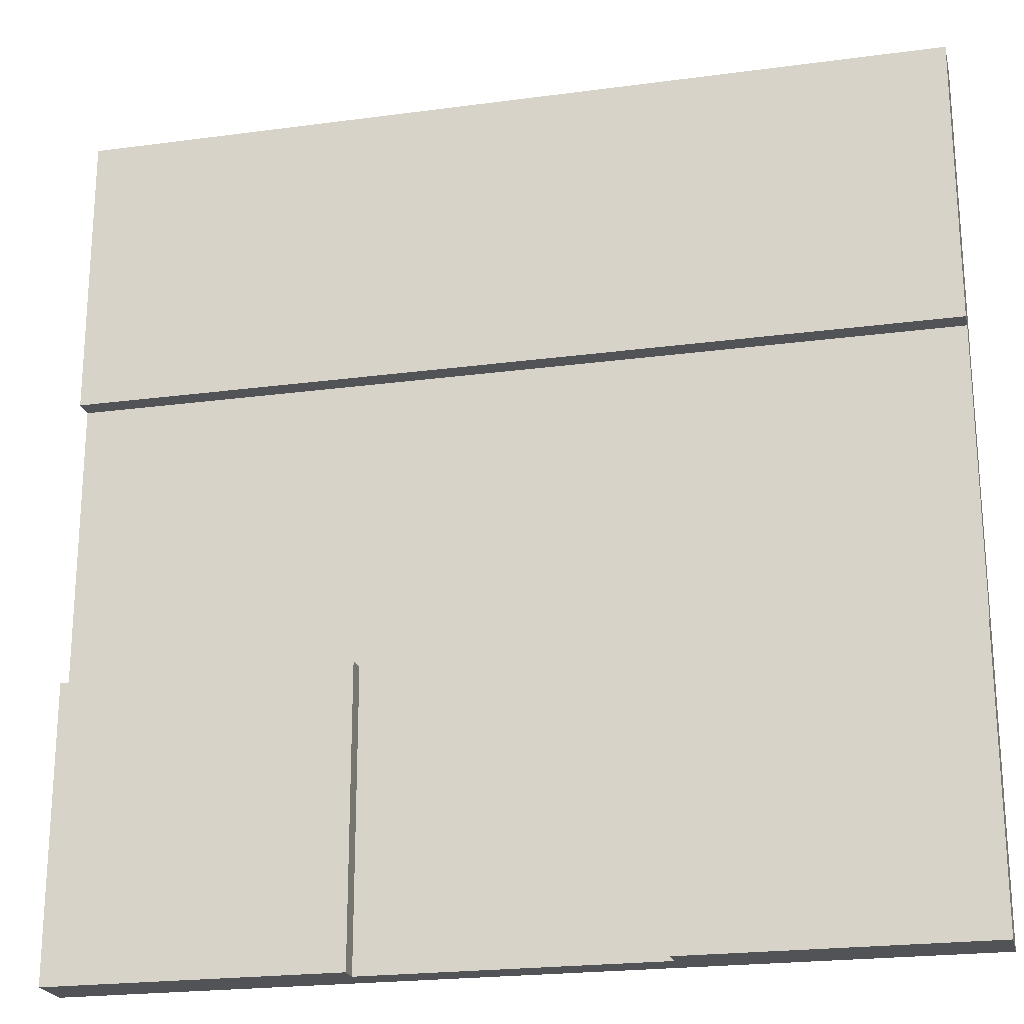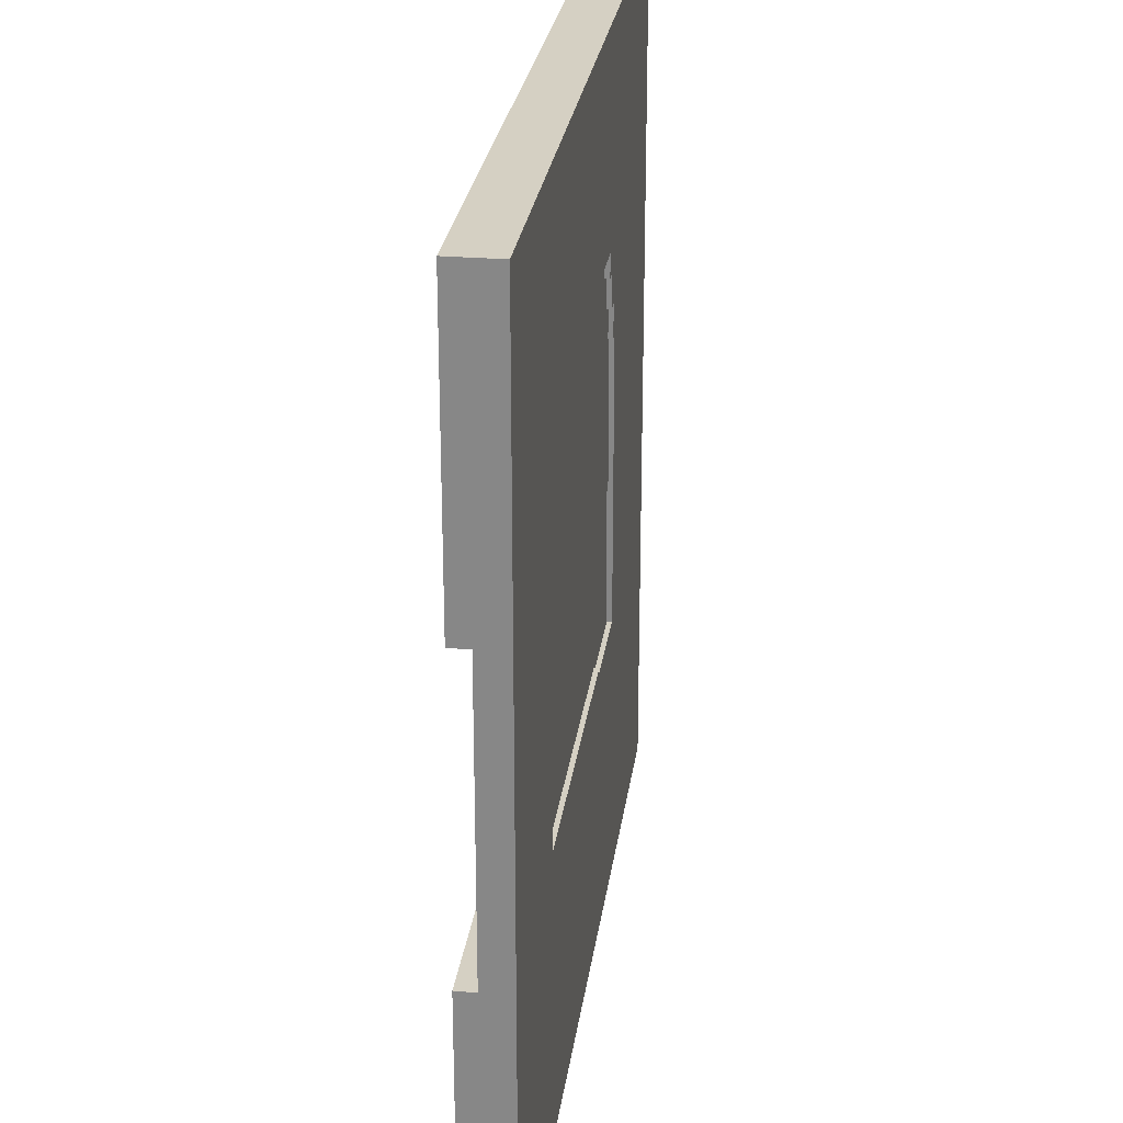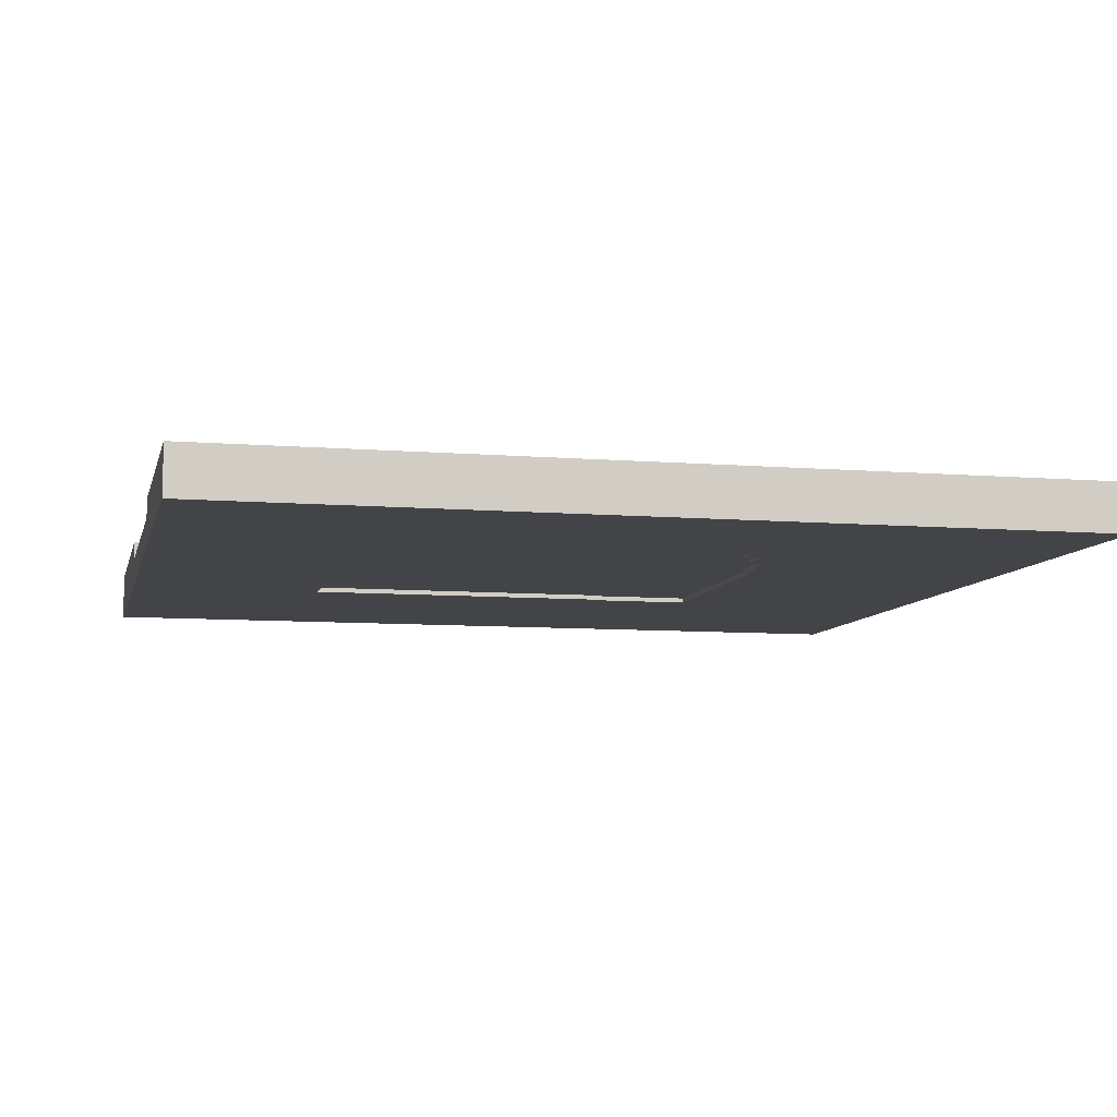
<metadata>
{"format":"obj","ext":"obj","renderer":"f3d","projection":"perspective","resolution":1024,"background":"white","views":[{"elev":-22.2,"azim":-166.9,"up":"+Z"},{"elev":26.4,"azim":-82.4,"up":"+Z"},{"elev":-8.1,"azim":-12.9,"up":"+Y"}]}
</metadata>
<code>
o
v -9 -0.5 9
v -9 -0.5 -9
v -9 0.1 9
v -9 0.1 3
v -9 0.1 -3
v -9 0.1 -9
v -9 0.5 9
v -9 0.5 3
v -9 0.5 -3
v -9 0.5 -9
v -2.2 -0.4 -4.8
v -2.2 -0.4 -4.9
v -2.2 -0.3 -4.8
v -2.2 -0.3 -4.9
v -0.4 -0.4 -4.7
v -0.4 -0.4 -4.8
v -0.4 -0.3 -4.7
v -0.4 -0.3 -4.8
v 0.7 -0.4 -4.6
v 0.7 -0.4 -4.7
v 0.7 -0.3 -4.6
v 0.7 -0.3 -4.7
v 1.8 -0.4 4.9
v 1.8 -0.4 4.8
v 1.8 -0.4 -4.4
v 1.8 -0.4 -4.6
v 1.8 -0.3 4.9
v 1.8 -0.3 4.8
v 1.8 -0.3 -4.4
v 1.8 -0.3 -4.6
v 2.6 -0.4 -4.3
v 2.6 -0.4 -4.4
v 2.6 -0.3 -4.3
v 2.6 -0.3 -4.4
v 2.9 -0.5 4.8
v 2.9 -0.5 4.3
v 2.9 -0.4 4.8
v 2.9 -0.4 4.3
v 3 0.1 -3
v 3 0.1 -9
v 3 0.5 -3
v 3 0.5 -9
v 3.2 -0.5 4.3
v 3.2 -0.5 3.6
v 3.2 -0.4 4.3
v 3.2 -0.4 3.6
v 3.5 -0.5 3.6
v 3.5 -0.5 2.9
v 3.5 -0.4 3.6
v 3.5 -0.4 2.9
v 3.6 -0.5 2.9
v 3.6 -0.5 2
v 3.6 -0.4 2.9
v 3.6 -0.4 2
v 3.6 -0.4 -4.2
v 3.6 -0.4 -4.3
v 3.6 -0.3 -4.2
v 3.6 -0.3 -4.3
v 3.7 -0.5 2
v 3.7 -0.5 -3.1
v 3.7 -0.4 2
v 3.7 -0.4 -3.1
v 4.3 -0.4 4.8
v 4.3 -0.4 4.6
v 4.3 -0.3 4.8
v 4.3 -0.3 4.6
v 4.4 -0.4 -0.5
v 4.4 -0.4 -4.2
v 4.4 -0.3 -0.5
v 4.4 -0.3 -4.2
v 4.6 -0.4 0.4
v 4.6 -0.4 -0.5
v 4.6 -0.3 0.4
v 4.6 -0.3 -0.5
v 4.7 -0.4 1.2
v 4.7 -0.4 0.4
v 4.7 -0.3 1.2
v 4.7 -0.3 0.4
v 4.9 -0.4 1.9
v 4.9 -0.4 1.2
v 4.9 -0.3 1.9
v 4.9 -0.3 1.2
v 5 -0.4 4.6
v 5 -0.4 4.1
v 5 -0.3 4.6
v 5 -0.3 4.1
v 5.2 -0.4 2.6
v 5.2 -0.4 1.9
v 5.2 -0.3 2.6
v 5.2 -0.3 1.9
v 5.3 -0.4 3.5
v 5.3 -0.4 2.6
v 5.3 -0.3 3.5
v 5.3 -0.3 2.6
v 5.4 -0.4 4.1
v 5.4 -0.4 3.5
v 5.4 -0.3 4.1
v 5.4 -0.3 3.5
v -5.2 -0.4 3.7
v -5.2 -0.4 -1.4
v -5.2 -0.3 3.7
v -5.2 -0.3 -1.4
v -5 -0.4 -1.4
v -5 -0.4 -2.4
v -5 -0.3 -1.4
v -5 -0.3 -2.4
v -4.9 -0.5 3
v -4.9 -0.5 -3
v -4.9 -0.4 3
v -4.9 -0.4 -2.4
v -4.9 -0.4 -3
v -4.9 -0.4 -3.4
v -4.9 -0.3 -2.4
v -4.9 -0.3 -3.4
v -4.8 -0.5 3.7
v -4.8 -0.5 3
v -4.8 -0.4 3.7
v -4.8 -0.4 3
v -4.8 -0.4 -3.4
v -4.8 -0.4 -4.1
v -4.8 -0.3 -3.4
v -4.8 -0.3 -4.1
v -4.7 -0.4 4.1
v -4.7 -0.4 3.7
v -4.7 -0.3 4.1
v -4.7 -0.3 3.7
v -4.6 -0.5 4.4
v -4.6 -0.5 3.7
v -4.6 -0.4 4.4
v -4.6 -0.4 4.1
v -4.6 -0.4 3.7
v -4.4 -0.4 -4.1
v -4.4 -0.4 -4.4
v -4.4 -0.3 -4.1
v -4.4 -0.3 -4.4
v -4.2 -0.5 4.8
v -4.2 -0.5 4.4
v -4.2 -0.4 4.8
v -4.2 -0.4 4.4
v -4 -0.4 4.3
v -4 -0.4 4.1
v -4 -0.3 4.3
v -4 -0.3 4.1
v -3.7 -0.4 -4.4
v -3.7 -0.4 -4.7
v -3.7 -0.3 -4.4
v -3.7 -0.3 -4.7
v -3.1 -0.4 4.6
v -3.1 -0.4 4.3
v -3.1 -0.3 4.6
v -3.1 -0.3 4.3
v -3 0.1 -3
v -3 0.1 -9
v -3 0.5 -3
v -3 0.5 -9
v -2.9 -0.4 -4.7
v -2.9 -0.4 -4.9
v -2.9 -0.3 -4.7
v -2.9 -0.3 -4.9
v -1.4 -0.4 4.8
v -1.4 -0.4 4.6
v -1.4 -0.3 4.8
v -1.4 -0.3 4.6
v 0.2 -0.4 4.9
v 0.2 -0.4 4.8
v 0.2 -0.3 4.9
v 0.2 -0.3 4.8
v 1.6 -0.5 -3
v 1.6 -0.5 -3.1
v 1.6 -0.4 -3
v 1.6 -0.4 -3.1
v 9 -0.5 9
v 9 -0.5 -9
v 9 0.1 9
v 9 0.1 3
v 9 0.1 -3
v 9 0.1 -9
v 9 0.5 9
v 9 0.5 3
v 9 0.5 -3
v 9 0.5 -9
v -9 -0.5 9
v -9 0.1 9
v -9 0.5 9
v 9 -0.5 9
v 9 0.1 9
v 9 0.5 9
v 5.3 -0.4 3.5
v 5.3 -0.3 3.5
v 5.4 -0.4 3.5
v 5.4 -0.3 3.5
v 5.2 -0.4 2.6
v 5.2 -0.3 2.6
v 5.3 -0.4 2.6
v 5.3 -0.3 2.6
v 4.9 -0.4 1.9
v 4.9 -0.3 1.9
v 5.2 -0.4 1.9
v 5.2 -0.3 1.9
v 4.7 -0.4 1.2
v 4.7 -0.3 1.2
v 4.9 -0.4 1.2
v 4.9 -0.3 1.2
v 4.6 -0.4 0.4
v 4.6 -0.3 0.4
v 4.7 -0.4 0.4
v 4.7 -0.3 0.4
v 4.4 -0.4 -0.5
v 4.4 -0.3 -0.5
v 4.6 -0.4 -0.5
v 4.6 -0.3 -0.5
v -5.2 -0.4 -1.4
v -5.2 -0.3 -1.4
v -5 -0.4 -1.4
v -5 -0.3 -1.4
v -5 -0.4 -2.4
v -5 -0.3 -2.4
v -4.9 -0.4 -2.4
v -4.9 -0.3 -2.4
v -9 0.1 -3
v -9 0.5 -3
v -4.9 -0.5 -3
v -4.9 -0.4 -3
v -3 0.1 -3
v -3 0.5 -3
v 1.6 -0.5 -3
v 1.6 -0.4 -3
v 3 0.1 -3
v 3 0.5 -3
v 9 0.1 -3
v 9 0.5 -3
v 1.6 -0.5 -3.1
v 1.6 -0.4 -3.1
v 3.7 -0.5 -3.1
v 3.7 -0.4 -3.1
v -4.9 -0.4 -3.4
v -4.9 -0.3 -3.4
v -4.8 -0.4 -3.4
v -4.8 -0.3 -3.4
v -4.8 -0.4 -4.1
v -4.8 -0.3 -4.1
v -4.4 -0.4 -4.1
v -4.4 -0.3 -4.1
v 3.6 -0.4 -4.2
v 3.6 -0.3 -4.2
v 4.4 -0.4 -4.2
v 4.4 -0.3 -4.2
v 2.6 -0.4 -4.3
v 2.6 -0.3 -4.3
v 3.6 -0.4 -4.3
v 3.6 -0.3 -4.3
v -4.4 -0.4 -4.4
v -4.4 -0.3 -4.4
v -3.7 -0.4 -4.4
v -3.7 -0.3 -4.4
v 1.8 -0.4 -4.4
v 1.8 -0.3 -4.4
v 2.6 -0.4 -4.4
v 2.6 -0.3 -4.4
v 0.7 -0.4 -4.6
v 0.7 -0.3 -4.6
v 1.8 -0.4 -4.6
v 1.8 -0.3 -4.6
v -3.7 -0.4 -4.7
v -3.7 -0.3 -4.7
v -2.9 -0.4 -4.7
v -2.9 -0.3 -4.7
v -0.4 -0.4 -4.7
v -0.4 -0.3 -4.7
v 0.7 -0.4 -4.7
v 0.7 -0.3 -4.7
v -2.2 -0.4 -4.8
v -2.2 -0.3 -4.8
v -0.4 -0.4 -4.8
v -0.4 -0.3 -4.8
v -2.9 -0.4 -4.9
v -2.9 -0.3 -4.9
v -2.2 -0.4 -4.9
v -2.2 -0.3 -4.9
v 0.2 -0.4 4.9
v 0.2 -0.3 4.9
v 1.8 -0.4 4.9
v 1.8 -0.3 4.9
v -4.2 -0.5 4.8
v -4.2 -0.4 4.8
v -1.4 -0.4 4.8
v -1.4 -0.3 4.8
v 0.2 -0.4 4.8
v 0.2 -0.3 4.8
v 1.8 -0.4 4.8
v 1.8 -0.3 4.8
v 2.9 -0.5 4.8
v 2.9 -0.4 4.8
v 4.3 -0.4 4.8
v 4.3 -0.3 4.8
v -3.1 -0.4 4.6
v -3.1 -0.3 4.6
v -1.4 -0.4 4.6
v -1.4 -0.3 4.6
v 4.3 -0.4 4.6
v 4.3 -0.3 4.6
v 5 -0.4 4.6
v 5 -0.3 4.6
v -4.6 -0.5 4.4
v -4.6 -0.4 4.4
v -4.2 -0.5 4.4
v -4.2 -0.4 4.4
v -4 -0.4 4.3
v -4 -0.3 4.3
v -3.1 -0.4 4.3
v -3.1 -0.3 4.3
v 2.9 -0.5 4.3
v 2.9 -0.4 4.3
v 3.2 -0.5 4.3
v 3.2 -0.4 4.3
v -4.7 -0.4 4.1
v -4.7 -0.3 4.1
v -4.6 -0.4 4.1
v -4 -0.4 4.1
v -4 -0.3 4.1
v 5 -0.4 4.1
v 5 -0.3 4.1
v 5.4 -0.4 4.1
v 5.4 -0.3 4.1
v -5.2 -0.4 3.7
v -5.2 -0.3 3.7
v -4.8 -0.5 3.7
v -4.8 -0.4 3.7
v -4.7 -0.4 3.7
v -4.7 -0.3 3.7
v -4.6 -0.5 3.7
v -4.6 -0.4 3.7
v 3.2 -0.5 3.6
v 3.2 -0.4 3.6
v 3.5 -0.5 3.6
v 3.5 -0.4 3.6
v -9 0.1 3
v -9 0.5 3
v -4.9 -0.5 3
v -4.9 -0.4 3
v -4.8 -0.5 3
v -4.8 -0.4 3
v 9 0.1 3
v 9 0.5 3
v 3.5 -0.5 2.9
v 3.5 -0.4 2.9
v 3.6 -0.5 2.9
v 3.6 -0.4 2.9
v 3.6 -0.5 2
v 3.6 -0.4 2
v 3.7 -0.5 2
v 3.7 -0.4 2
v -9 -0.5 -9
v -9 0.1 -9
v -9 0.5 -9
v -3 0.1 -9
v -3 0.5 -9
v 3 0.1 -9
v 3 0.5 -9
v 9 -0.5 -9
v 9 0.1 -9
v 9 0.5 -9
v -9 -0.5 9
v 9 -0.5 9
v -4.2 -0.5 4.8
v 2.9 -0.5 4.8
v -4.6 -0.5 4.4
v -4.2 -0.5 4.4
v 2.9 -0.5 4.3
v 3.2 -0.5 4.3
v -4.8 -0.5 3.7
v -4.6 -0.5 3.7
v 3.2 -0.5 3.6
v 3.5 -0.5 3.6
v -4.9 -0.5 3
v -4.8 -0.5 3
v 3.5 -0.5 2.9
v 3.6 -0.5 2.9
v 3.6 -0.5 2
v 3.7 -0.5 2
v -4.9 -0.5 -3
v 1.6 -0.5 -3
v 1.6 -0.5 -3.1
v 3.7 -0.5 -3.1
v -9 -0.5 -9
v 9 -0.5 -9
v -4.2 -0.4 4.8
v -1.4 -0.4 4.8
v -3.1 -0.4 4.6
v -1.4 -0.4 4.6
v -4.6 -0.4 4.4
v -4.2 -0.4 4.4
v -4 -0.4 4.3
v -3.1 -0.4 4.3
v -4.6 -0.4 4.1
v -4 -0.4 4.1
v 0.2 -0.3 4.9
v 1.8 -0.3 4.9
v -1.4 -0.3 4.8
v 0.2 -0.3 4.8
v 1.8 -0.3 4.8
v 4.3 -0.3 4.8
v -3.1 -0.3 4.6
v -1.4 -0.3 4.6
v 4.3 -0.3 4.6
v 5 -0.3 4.6
v -4 -0.3 4.3
v -3.1 -0.3 4.3
v -4.7 -0.3 4.1
v -4 -0.3 4.1
v 5 -0.3 4.1
v 5.4 -0.3 4.1
v -5.2 -0.3 3.7
v -4.7 -0.3 3.7
v 5.3 -0.3 3.5
v 5.4 -0.3 3.5
v 5.2 -0.3 2.6
v 5.3 -0.3 2.6
v 4.9 -0.3 1.9
v 5.2 -0.3 1.9
v 4.7 -0.3 1.2
v 4.9 -0.3 1.2
v 4.6 -0.3 0.4
v 4.7 -0.3 0.4
v 4.4 -0.3 -0.5
v 4.6 -0.3 -0.5
v -5.2 -0.3 -1.4
v -5 -0.3 -1.4
v -5 -0.3 -2.4
v -4.9 -0.3 -2.4
v -4.9 -0.3 -3.4
v -4.8 -0.3 -3.4
v -4.8 -0.3 -4.1
v -4.4 -0.3 -4.1
v 3.6 -0.3 -4.2
v 4.4 -0.3 -4.2
v 2.6 -0.3 -4.3
v 3.6 -0.3 -4.3
v -4.4 -0.3 -4.4
v -3.7 -0.3 -4.4
v 1.8 -0.3 -4.4
v 2.6 -0.3 -4.4
v 0.7 -0.3 -4.6
v 1.8 -0.3 -4.6
v -3.7 -0.3 -4.7
v -2.9 -0.3 -4.7
v -0.4 -0.3 -4.7
v 0.7 -0.3 -4.7
v -2.2 -0.3 -4.8
v -0.4 -0.3 -4.8
v -2.9 -0.3 -4.9
v -2.2 -0.3 -4.9
v 0.2 -0.4 4.9
v 1.8 -0.4 4.9
v 0.2 -0.4 4.8
v 1.8 -0.4 4.8
v 2.9 -0.4 4.8
v 4.3 -0.4 4.8
v 4.3 -0.4 4.6
v 5 -0.4 4.6
v 2.9 -0.4 4.3
v 3.2 -0.4 4.3
v -4.7 -0.4 4.1
v -4.6 -0.4 4.1
v 5 -0.4 4.1
v 5.4 -0.4 4.1
v -5.2 -0.4 3.7
v -4.8 -0.4 3.7
v -4.7 -0.4 3.7
v -4.6 -0.4 3.7
v 3.2 -0.4 3.6
v 3.5 -0.4 3.6
v 5.3 -0.4 3.5
v 5.4 -0.4 3.5
v -4.9 -0.4 3
v -4.8 -0.4 3
v 3.5 -0.4 2.9
v 3.6 -0.4 2.9
v 5.2 -0.4 2.6
v 5.3 -0.4 2.6
v 3.6 -0.4 2
v 3.7 -0.4 2
v 4.9 -0.4 1.9
v 5.2 -0.4 1.9
v 4.7 -0.4 1.2
v 4.9 -0.4 1.2
v 4.6 -0.4 0.4
v 4.7 -0.4 0.4
v 4.4 -0.4 -0.5
v 4.6 -0.4 -0.5
v -5.2 -0.4 -1.4
v -5 -0.4 -1.4
v -5 -0.4 -2.4
v -4.9 -0.4 -2.4
v -4.9 -0.4 -3
v 1.6 -0.4 -3
v 1.6 -0.4 -3.1
v 3.7 -0.4 -3.1
v -4.9 -0.4 -3.4
v -4.8 -0.4 -3.4
v -4.8 -0.4 -4.1
v -4.4 -0.4 -4.1
v 3.6 -0.4 -4.2
v 4.4 -0.4 -4.2
v 2.6 -0.4 -4.3
v 3.6 -0.4 -4.3
v -4.4 -0.4 -4.4
v -3.7 -0.4 -4.4
v 1.8 -0.4 -4.4
v 2.6 -0.4 -4.4
v 0.7 -0.4 -4.6
v 1.8 -0.4 -4.6
v -3.7 -0.4 -4.7
v -2.9 -0.4 -4.7
v -0.4 -0.4 -4.7
v 0.7 -0.4 -4.7
v -2.2 -0.4 -4.8
v -0.4 -0.4 -4.8
v -2.9 -0.4 -4.9
v -2.2 -0.4 -4.9
v -9 0.1 3
v 9 0.1 3
v -9 0.1 -3
v -3 0.1 -3
v 3 0.1 -3
v 9 0.1 -3
v -3 0.1 -9
v 3 0.1 -9
v -9 0.5 9
v 9 0.5 9
v -9 0.5 3
v 9 0.5 3
v -9 0.5 -3
v -3 0.5 -3
v 3 0.5 -3
v 9 0.5 -3
v -9 0.5 -9
v -3 0.5 -9
v 3 0.5 -9
v 9 0.5 -9
f 3 2 1
f 4 2 3
f 5 2 4
f 6 2 5
f 7 4 3
f 8 4 7
f 9 6 5
f 10 6 9
f 13 12 11
f 14 12 13
f 17 16 15
f 18 16 17
f 21 20 19
f 22 20 21
f 27 24 23
f 28 24 27
f 29 26 25
f 30 26 29
f 33 32 31
f 34 32 33
f 37 36 35
f 38 36 37
f 41 40 39
f 42 40 41
f 45 44 43
f 46 44 45
f 49 48 47
f 50 48 49
f 53 52 51
f 54 52 53
f 57 56 55
f 58 56 57
f 61 60 59
f 62 60 61
f 65 64 63
f 66 64 65
f 69 68 67
f 70 68 69
f 73 72 71
f 74 72 73
f 77 76 75
f 78 76 77
f 81 80 79
f 82 80 81
f 85 84 83
f 86 84 85
f 89 88 87
f 90 88 89
f 93 92 91
f 94 92 93
f 97 96 95
f 98 96 97
f 99 100 101
f 101 100 102
f 103 104 105
f 105 104 106
f 107 108 109
f 109 108 110
f 110 108 111
f 111 112 113
f 110 111 113
f 113 112 114
f 115 116 117
f 117 116 118
f 119 120 121
f 121 120 122
f 123 124 125
f 125 124 126
f 127 128 129
f 129 128 130
f 130 128 131
f 132 133 134
f 134 133 135
f 136 137 138
f 138 137 139
f 140 141 142
f 142 141 143
f 144 145 146
f 146 145 147
f 148 149 150
f 150 149 151
f 152 153 154
f 154 153 155
f 156 157 158
f 158 157 159
f 160 161 162
f 162 161 163
f 164 165 166
f 166 165 167
f 168 169 170
f 170 169 171
f 172 173 174
f 174 173 175
f 175 173 176
f 176 173 177
f 174 175 178
f 178 175 179
f 176 177 180
f 180 177 181
f 185 183 182
f 186 184 183
f 186 183 185
f 187 184 186
f 190 189 188
f 191 189 190
f 194 193 192
f 195 193 194
f 198 197 196
f 199 197 198
f 202 201 200
f 203 201 202
f 206 205 204
f 207 205 206
f 210 209 208
f 211 209 210
f 214 213 212
f 215 213 214
f 218 217 216
f 219 217 218
f 224 221 220
f 225 221 224
f 226 223 222
f 227 223 226
f 230 229 228
f 231 229 230
f 234 233 232
f 235 233 234
f 238 237 236
f 239 237 238
f 242 241 240
f 243 241 242
f 246 245 244
f 247 245 246
f 250 249 248
f 251 249 250
f 254 253 252
f 255 253 254
f 258 257 256
f 259 257 258
f 262 261 260
f 263 261 262
f 266 265 264
f 267 265 266
f 270 269 268
f 271 269 270
f 274 273 272
f 275 273 274
f 278 277 276
f 279 277 278
f 280 281 282
f 282 281 283
f 284 285 286
f 284 286 288
f 286 287 288
f 288 287 289
f 284 288 290
f 284 290 292
f 290 291 292
f 292 291 293
f 293 291 294
f 294 291 295
f 296 297 298
f 298 297 299
f 300 301 302
f 302 301 303
f 304 305 306
f 306 305 307
f 308 309 310
f 310 309 311
f 312 313 314
f 314 313 315
f 316 317 318
f 318 317 319
f 319 317 320
f 321 322 323
f 323 322 324
f 325 326 328
f 328 326 329
f 327 328 329
f 329 326 330
f 327 329 331
f 331 329 332
f 333 334 335
f 335 334 336
f 339 340 341
f 341 340 342
f 337 338 343
f 343 338 344
f 345 346 347
f 347 346 348
f 349 350 351
f 351 350 352
f 353 354 356
f 354 355 356
f 356 355 357
f 353 356 358
f 353 358 360
f 358 359 361
f 360 358 361
f 361 359 362
f 365 364 363
f 366 364 365
f 367 365 363
f 368 365 367
f 369 364 366
f 370 364 369
f 371 367 363
f 372 367 371
f 373 364 370
f 374 364 373
f 375 371 363
f 376 371 375
f 377 364 374
f 378 364 377
f 379 364 378
f 380 364 379
f 381 375 363
f 383 382 381
f 384 364 380
f 385 383 381
f 385 384 383
f 385 381 363
f 386 364 384
f 386 384 385
f 389 388 387
f 390 388 389
f 392 389 387
f 393 389 392
f 393 392 391
f 394 389 393
f 395 393 391
f 396 393 395
f 400 398 397
f 401 398 400
f 404 400 399
f 404 402 401
f 404 401 400
f 405 402 404
f 408 404 403
f 408 406 405
f 408 405 404
f 410 408 407
f 411 406 408
f 411 408 410
f 414 410 409
f 414 412 411
f 414 411 410
f 415 412 414
f 415 414 413
f 416 412 415
f 417 415 413
f 418 415 417
f 419 417 413
f 420 417 419
f 421 419 413
f 422 419 421
f 423 421 413
f 424 421 423
f 425 423 413
f 426 423 425
f 427 425 413
f 428 425 427
f 429 425 428
f 430 425 429
f 431 425 430
f 432 425 431
f 433 425 432
f 434 425 433
f 435 425 434
f 436 425 435
f 437 435 434
f 438 435 437
f 439 437 434
f 440 437 439
f 441 437 440
f 442 437 441
f 443 441 440
f 444 441 443
f 445 443 440
f 446 443 445
f 447 443 446
f 448 443 447
f 449 447 446
f 450 447 449
f 451 449 446
f 452 449 451
f 453 454 455
f 455 454 456
f 457 458 459
f 457 459 461
f 459 460 461
f 461 460 462
f 462 460 465
f 463 464 469
f 469 464 470
f 462 465 471
f 465 466 471
f 471 466 472
f 472 466 473
f 473 466 474
f 467 468 475
f 475 468 476
f 472 473 477
f 477 473 478
f 478 473 479
f 479 473 480
f 478 479 481
f 481 479 482
f 482 479 483
f 483 479 484
f 482 483 485
f 485 483 486
f 482 485 487
f 487 485 488
f 482 487 489
f 489 487 490
f 467 475 491
f 491 475 492
f 492 475 493
f 493 475 494
f 495 496 497
f 482 489 498
f 495 497 499
f 497 498 499
f 499 498 500
f 500 498 501
f 501 498 502
f 502 498 503
f 498 489 504
f 503 498 504
f 502 503 505
f 505 503 506
f 502 505 507
f 507 505 508
f 508 505 509
f 509 505 510
f 508 509 511
f 511 509 512
f 508 511 513
f 513 511 514
f 514 511 515
f 515 511 516
f 514 515 517
f 517 515 518
f 514 517 519
f 519 517 520
f 521 522 523
f 523 522 524
f 524 522 525
f 525 522 526
f 524 525 527
f 527 525 528
f 529 530 531
f 531 530 532
f 533 534 537
f 537 534 538
f 535 536 539
f 539 536 540

</code>
